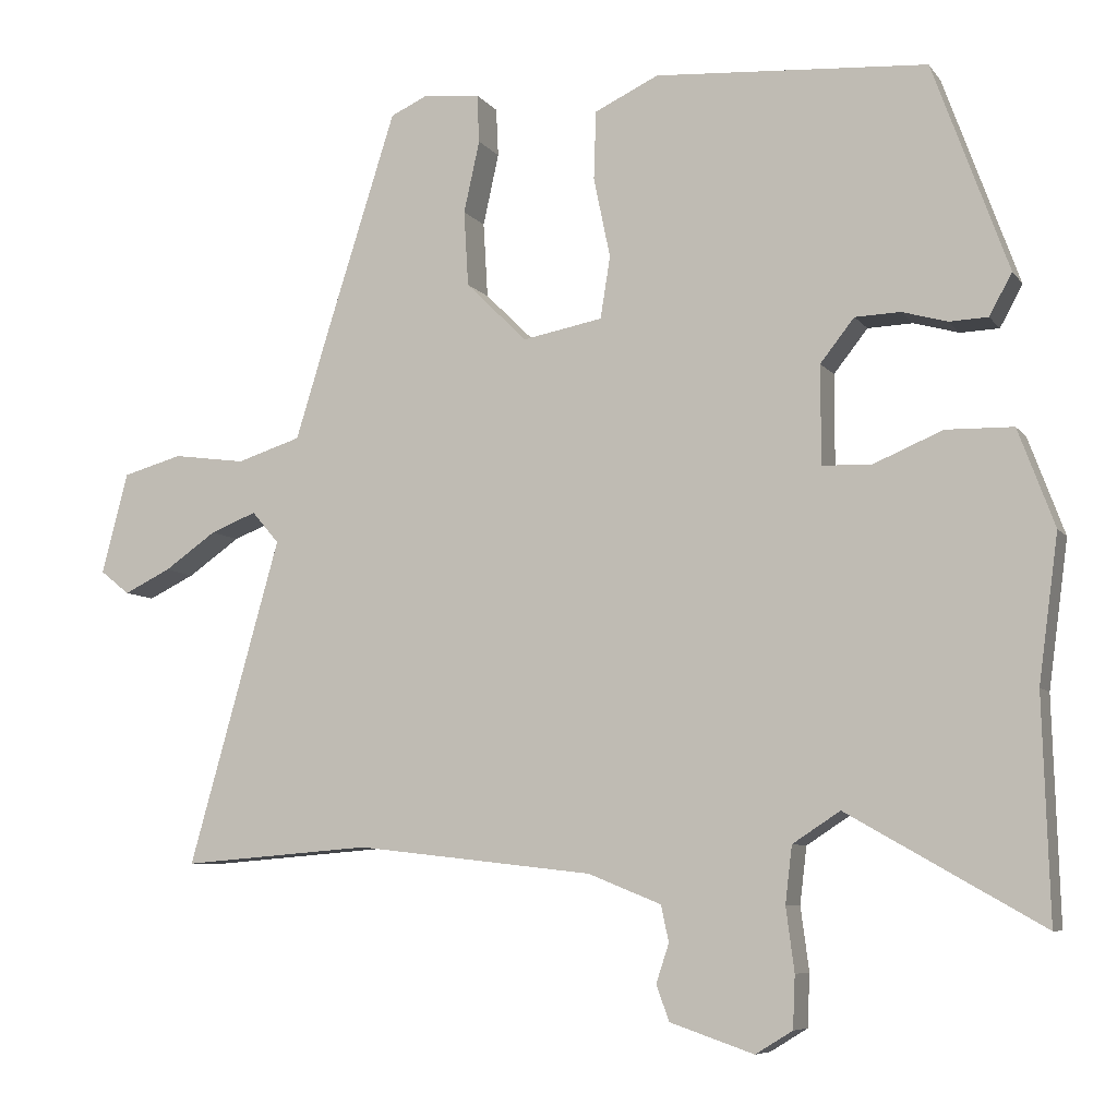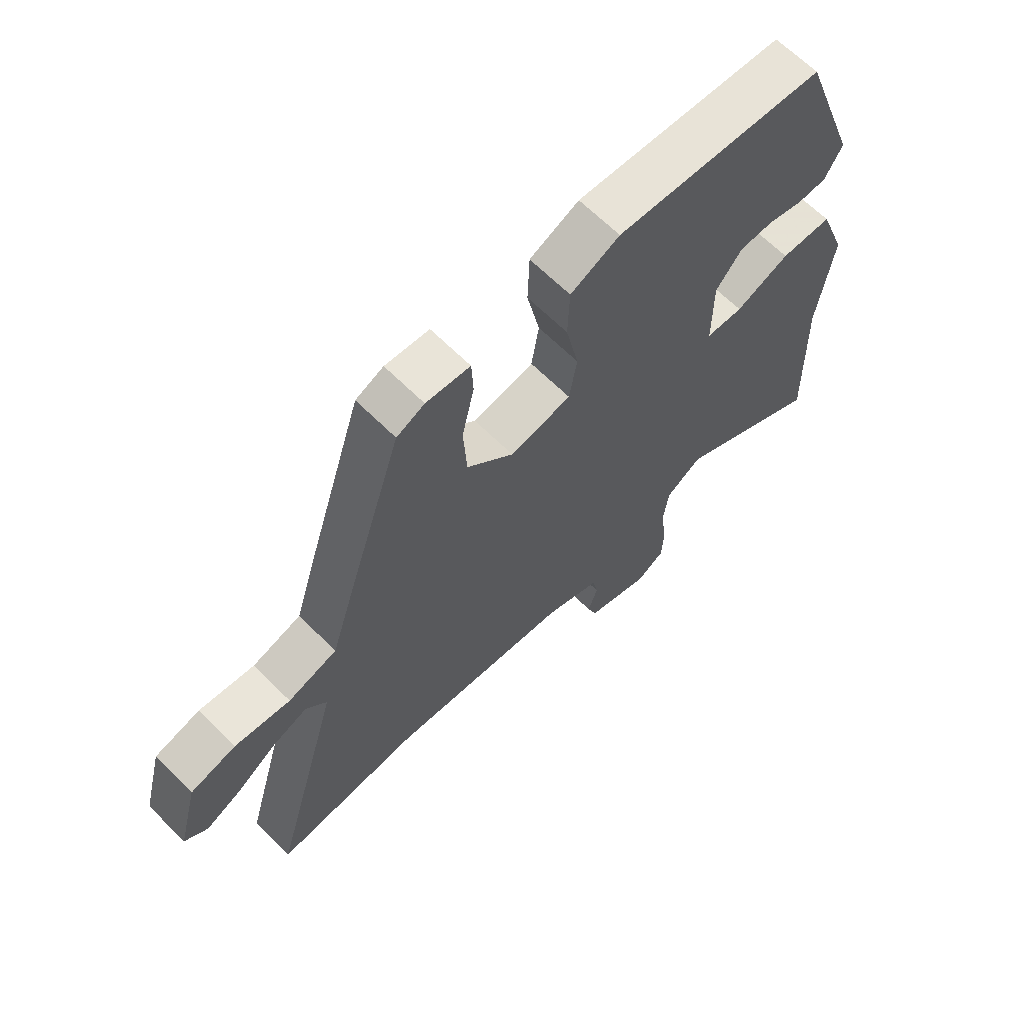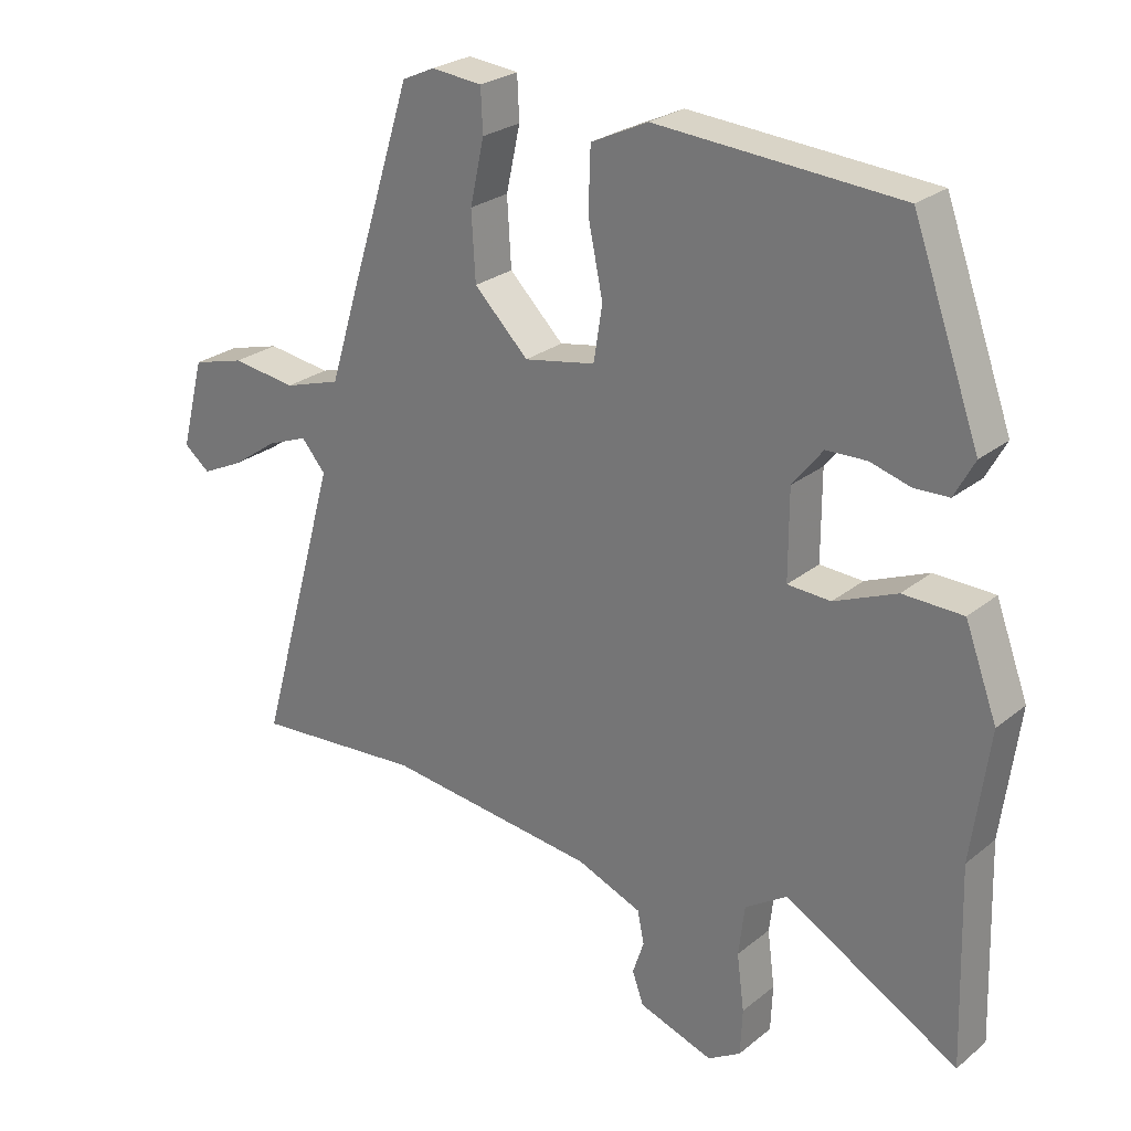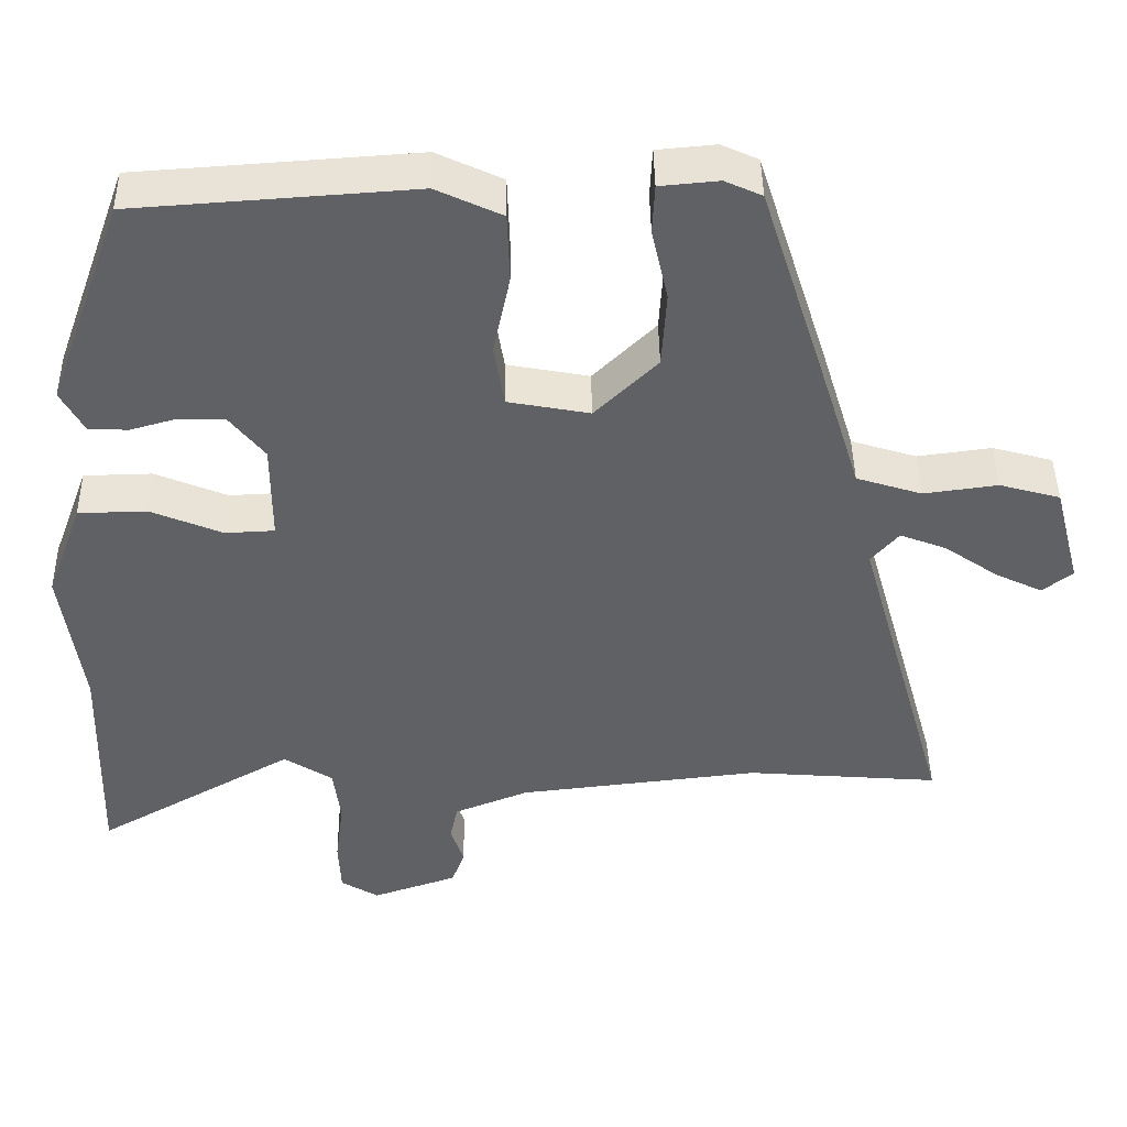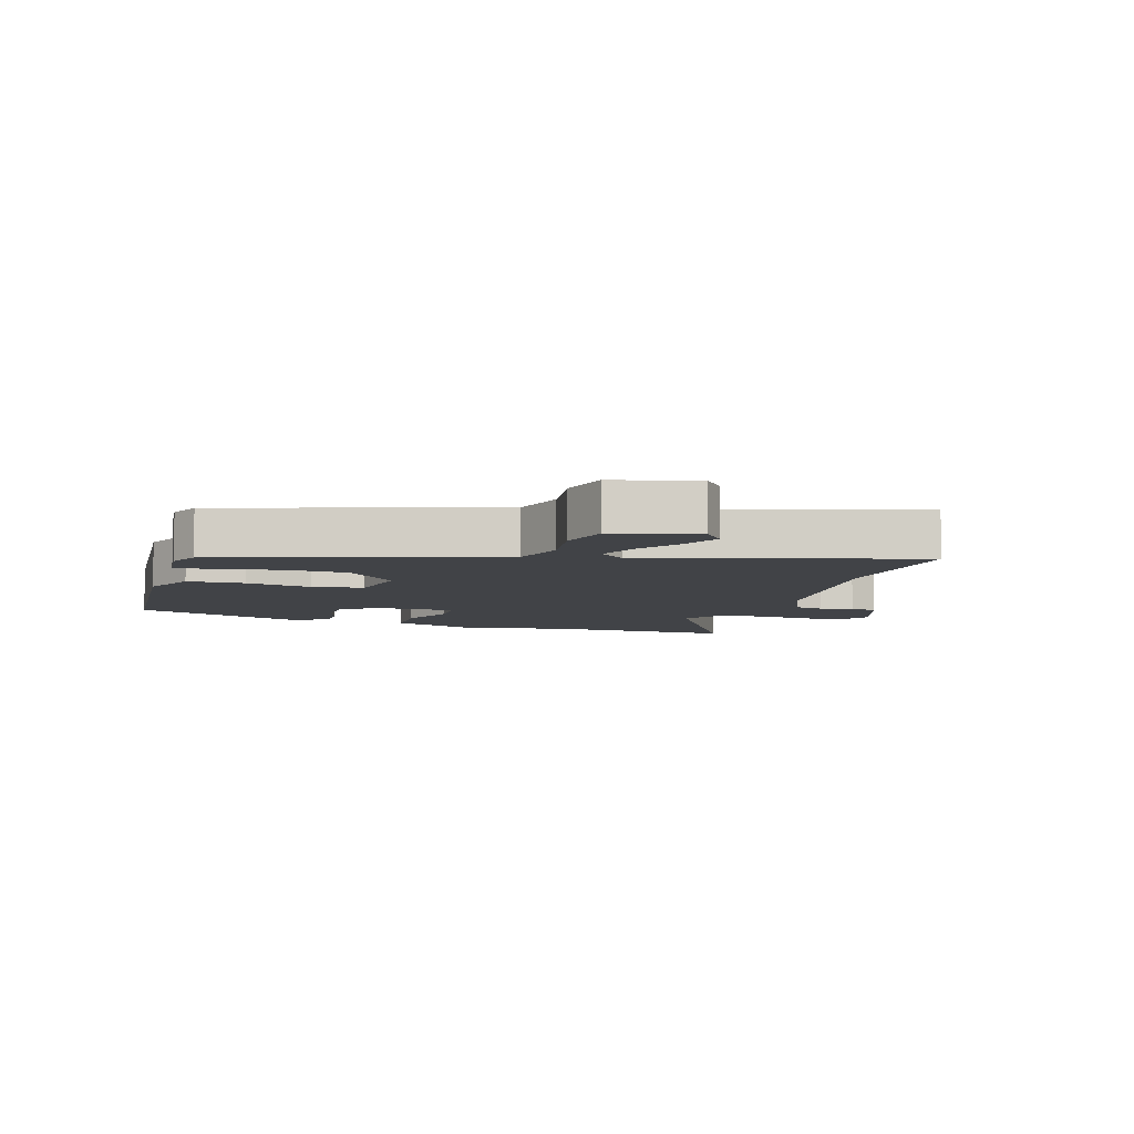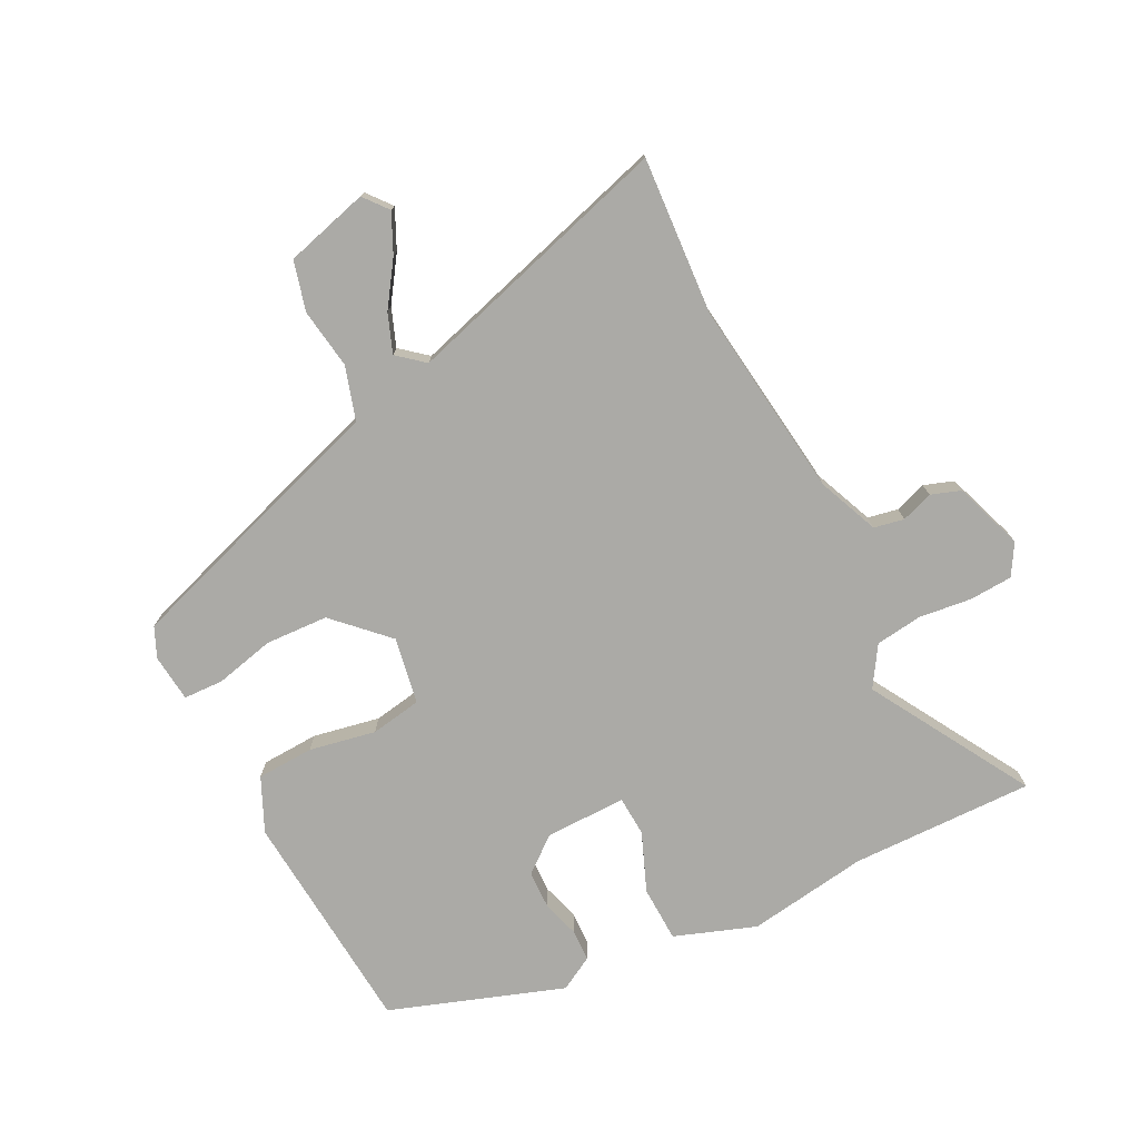
<metadata>
{"format":"obj","ext":"obj","renderer":"f3d","projection":"perspective","resolution":1024,"background":"white","views":[{"elev":-7.4,"azim":-159.8,"up":"+Z"},{"elev":65.3,"azim":135.0,"up":"+Z"},{"elev":25.7,"azim":-141.6,"up":"+Z"},{"elev":44.2,"azim":-0.9,"up":"+Z"},{"elev":-7.0,"azim":73.4,"up":"+Y"},{"elev":-75.8,"azim":117.6,"up":"+Y"}]}
</metadata>
<code>
v -0.503 0.07 -0.599
v -0.494 0.07 -0.307
v -0.52 0.07 -0.114
v -0.472 0.07 0.015
v -0.383 0.07 0.017
v -0.29 0.07 -0.022
v -0.226 0.07 -0.019
v -0.226 0.07 0.111
v -0.271 0.07 0.168
v -0.331 0.07 0.17
v -0.391 0.07 0.153
v -0.442 0.07 0.155
v -0.472 0.07 0.21
v -0.372 0.07 0.486
v -0.011 0.07 0.511
v 0.074 0.07 0.471
v 0.077 0.07 0.38
v 0.055 0.07 0.274
v 0.068 0.07 0.192
v 0.174 0.07 0.172
v 0.255 0.07 0.252
v 0.261 0.07 0.352
v 0.24 0.07 0.447
v 0.243 0.07 0.511
v 0.319 0.07 0.518
v 0.367 0.07 0.496
v 0.46 0.07 0.203
v 0.504 0.07 0.06
v 0.589 0.07 0.033
v 0.685 0.07 0.046
v 0.764 0.07 0.024
v 0.799 0.07 -0.11
v 0.76 0.07 -0.141
v 0.698 0.07 -0.111
v 0.629 0.07 -0.063
v 0.568 0.07 -0.039
v 0.532 0.07 -0.081
v 0.653 0.07 -0.512
v 0.401 0.07 -0.492
v 0.086 0.07 -0.528
v -0.011 0.07 -0.567
v -0.021 0.07 -0.615
v -0.004 0.07 -0.666
v -0.021 0.07 -0.713
v -0.132 0.07 -0.751
v -0.181 0.07 -0.721
v -0.184 0.07 -0.652
v -0.173 0.07 -0.568
v -0.182 0.07 -0.493
v -0.245 0.07 -0.452
v -0.503 0 -0.599
v -0.494 0 -0.307
v -0.52 0 -0.114
v -0.472 0 0.015
v -0.383 0 0.017
v -0.29 0 -0.022
v -0.226 0 -0.019
v -0.226 0 0.111
v -0.271 0 0.168
v -0.331 0 0.17
v -0.391 0 0.153
v -0.442 0 0.155
v -0.472 0 0.21
v -0.372 0 0.486
v -0.011 0 0.511
v 0.074 0 0.471
v 0.077 0 0.38
v 0.055 0 0.274
v 0.068 0 0.192
v 0.174 0 0.172
v 0.255 0 0.252
v 0.261 0 0.352
v 0.24 0 0.447
v 0.243 0 0.511
v 0.319 0 0.518
v 0.367 0 0.496
v 0.46 0 0.203
v 0.504 0 0.06
v 0.589 0 0.033
v 0.685 0 0.046
v 0.764 0 0.024
v 0.799 0 -0.11
v 0.76 0 -0.141
v 0.698 0 -0.111
v 0.629 0 -0.063
v 0.568 0 -0.039
v 0.532 0 -0.081
v 0.653 0 -0.512
v 0.401 0 -0.492
v 0.086 0 -0.528
v -0.011 0 -0.567
v -0.021 0 -0.615
v -0.004 0 -0.666
v -0.021 0 -0.713
v -0.132 0 -0.751
v -0.181 0 -0.721
v -0.184 0 -0.652
v -0.173 0 -0.568
v -0.182 0 -0.493
v -0.245 0 -0.452
f 45 46 47 48
f 45 48 49
f 42 43 44 45
f 41 42 45 49
f 40 41 49 50
f 37 38 39
f 37 39 40 50
f 32 33 34 35
f 32 35 36
f 29 30 31 32
f 28 29 32 36
f 25 26 27 28
f 23 24 25 28
f 22 23 28 36
f 21 22 36 37
f 15 16 17 18
f 15 18 19
f 14 15 19
f 13 14 19
f 10 11 12 13
f 9 10 13 19
f 8 9 19 20
f 3 4 5 6
f 2 3 6 7
f 50 1 2 7
f 20 21 37 50
f 20 50 7
f 7 8 20
f 98 97 96 95
f 99 98 95
f 95 94 93 92
f 99 95 92 91
f 100 99 91 90
f 89 88 87
f 100 90 89 87
f 85 84 83 82
f 86 85 82
f 82 81 80 79
f 86 82 79 78
f 78 77 76 75
f 78 75 74 73
f 86 78 73 72
f 87 86 72 71
f 68 67 66 65
f 69 68 65
f 69 65 64
f 69 64 63
f 63 62 61 60
f 69 63 60 59
f 70 69 59 58
f 56 55 54 53
f 57 56 53 52
f 57 52 51 100
f 100 87 71 70
f 57 100 70
f 70 58 57
f 1 51 52 2
f 2 52 53 3
f 3 53 54 4
f 4 54 55 5
f 5 55 56 6
f 6 56 57 7
f 7 57 58 8
f 8 58 59 9
f 9 59 60 10
f 10 60 61 11
f 11 61 62 12
f 12 62 63 13
f 13 63 64 14
f 14 64 65 15
f 15 65 66 16
f 16 66 67 17
f 17 67 68 18
f 18 68 69 19
f 19 69 70 20
f 20 70 71 21
f 21 71 72 22
f 22 72 73 23
f 23 73 74 24
f 24 74 75 25
f 25 75 76 26
f 26 76 77 27
f 27 77 78 28
f 28 78 79 29
f 29 79 80 30
f 30 80 81 31
f 31 81 82 32
f 32 82 83 33
f 33 83 84 34
f 34 84 85 35
f 35 85 86 36
f 36 86 87 37
f 37 87 88 38
f 38 88 89 39
f 39 89 90 40
f 40 90 91 41
f 41 91 92 42
f 42 92 93 43
f 43 93 94 44
f 44 94 95 45
f 45 95 96 46
f 46 96 97 47
f 47 97 98 48
f 48 98 99 49
f 49 99 100 50
f 50 100 51 1

</code>
